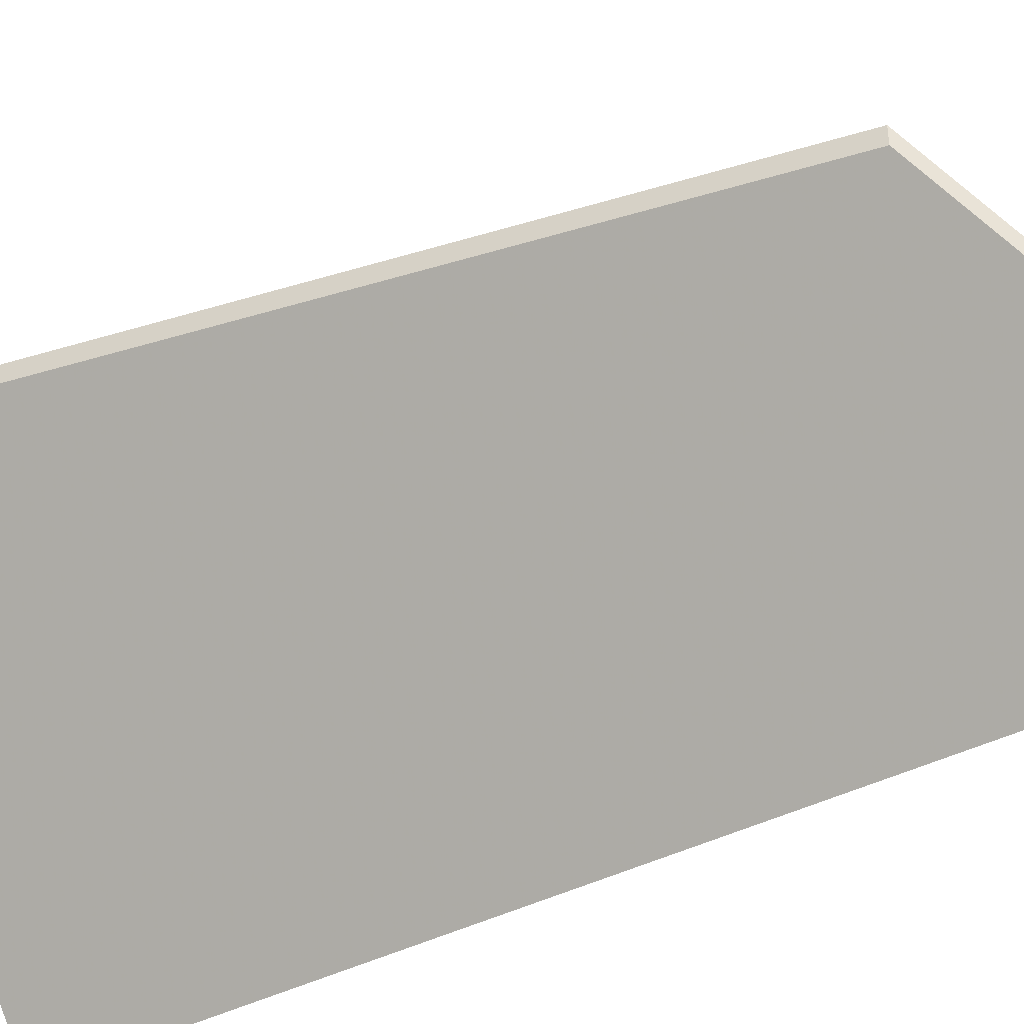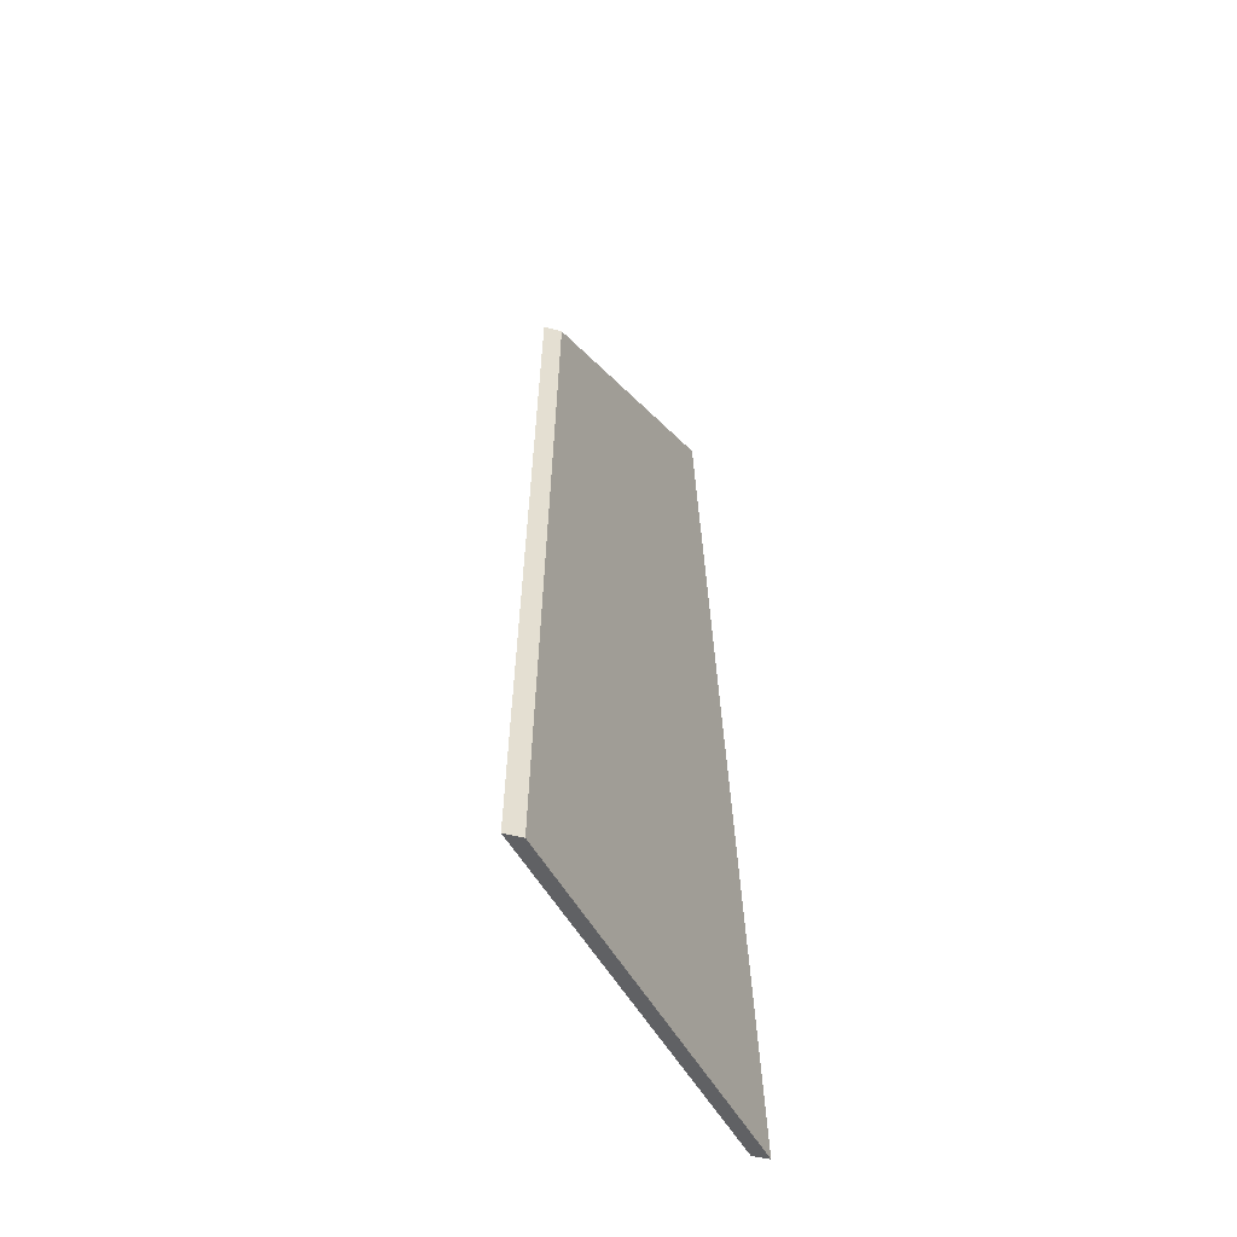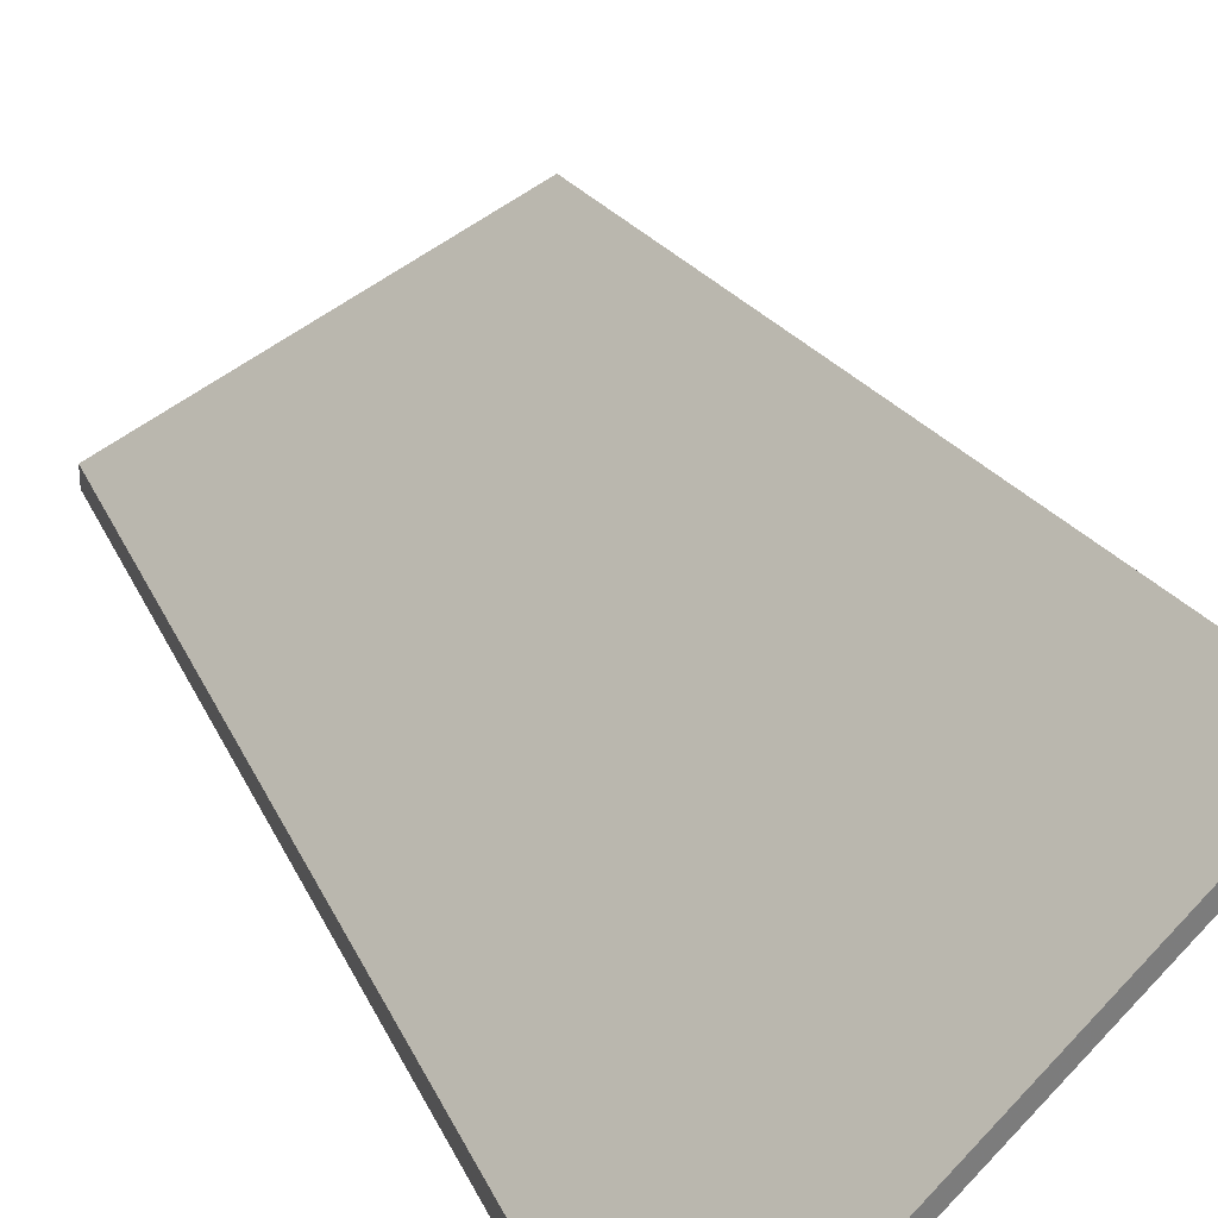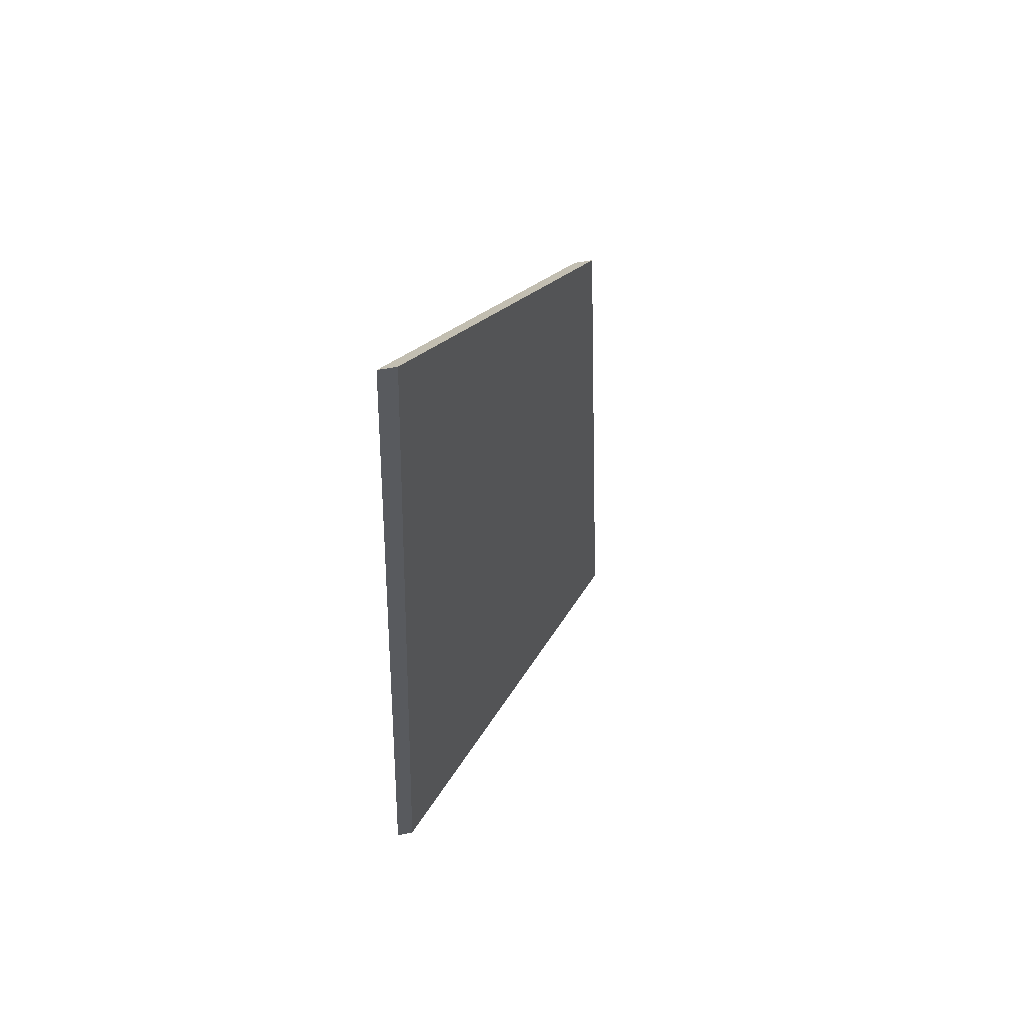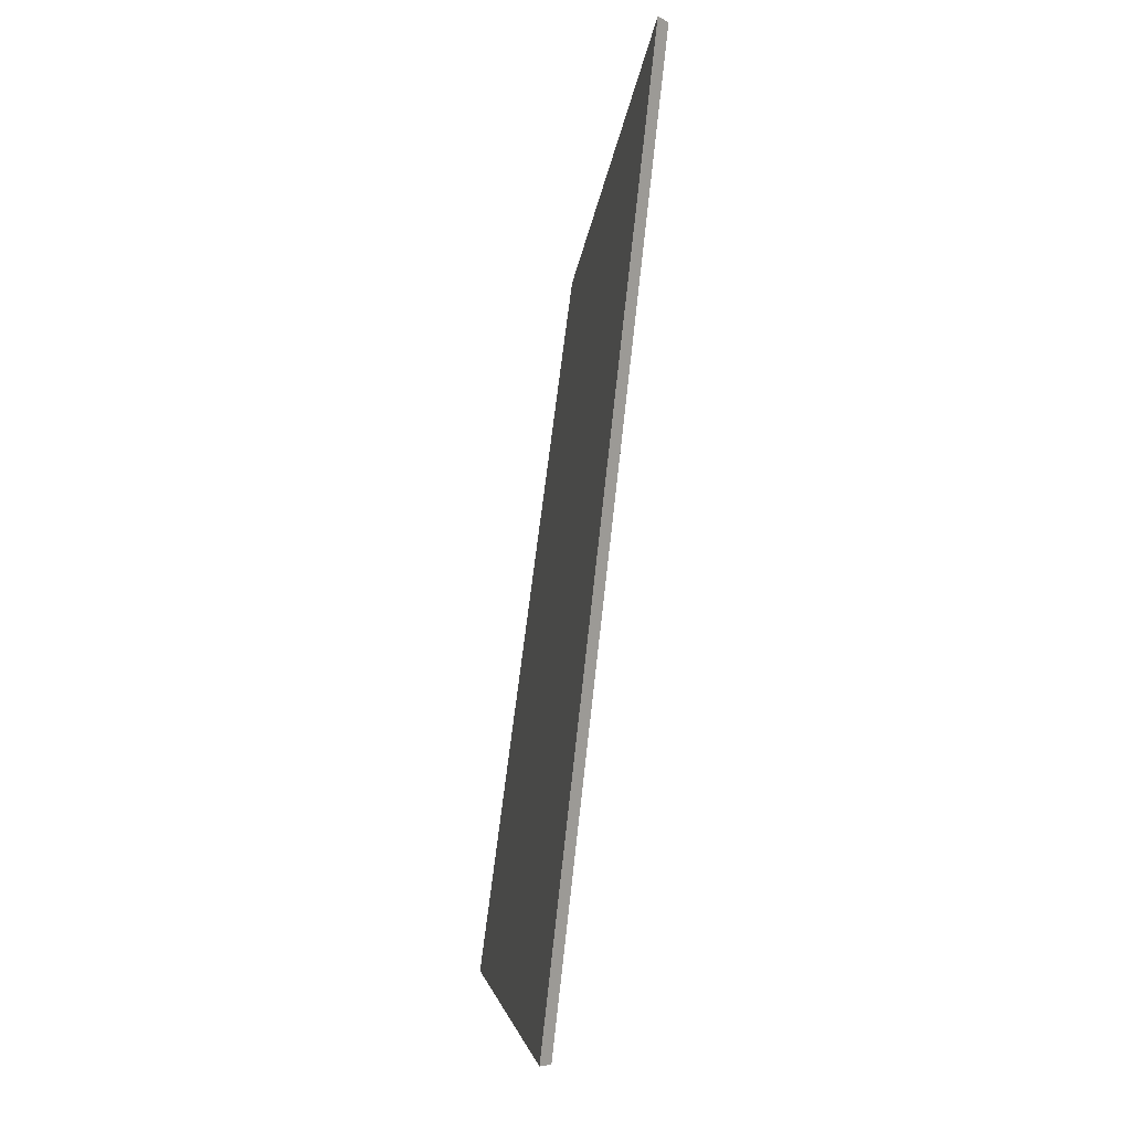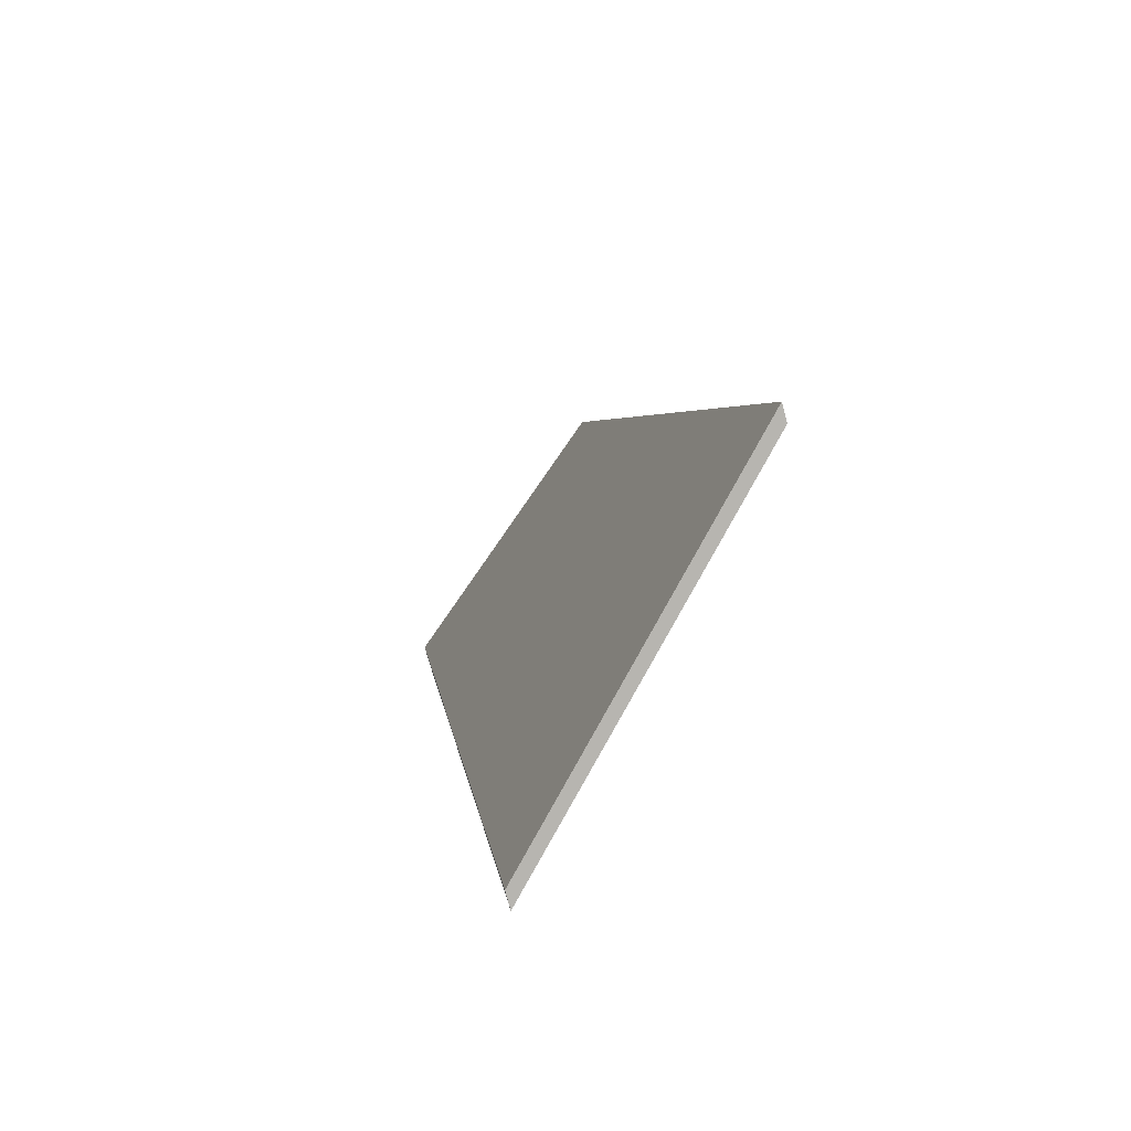
<metadata>
{"format":"obj","ext":"obj","renderer":"f3d","projection":"perspective","resolution":1024,"background":"white","views":[{"elev":-44.1,"azim":-52.1,"up":"+Y"},{"elev":-39.9,"azim":-109.5,"up":"+Z"},{"elev":32.2,"azim":166.4,"up":"+Y"},{"elev":48.8,"azim":77.0,"up":"+Z"},{"elev":-6.4,"azim":35.5,"up":"+Z"},{"elev":-78.2,"azim":-164.8,"up":"+Z"}]}
</metadata>
<code>
v -0.01989 -0.03053 1.201
v -0.03884 -0.03053 1.065
v -0.08412 0.0153 1.072
v -0.05853 0.004583 1.178
v -0.01989 -0.03316 1.201
v -0.05853 0.001949 1.178
v -0.08412 0.01267 1.072
v -0.03884 -0.03316 1.065
v -0.05853 0.001949 1.178
v -0.01989 -0.03316 1.201
v -0.01989 -0.03053 1.201
v -0.05853 0.004583 1.178
v -0.08412 0.01267 1.072
v -0.05853 0.001949 1.178
v -0.05853 0.004583 1.178
v -0.08412 0.0153 1.072
v -0.03884 -0.03316 1.065
v -0.08412 0.01267 1.072
v -0.08412 0.0153 1.072
v -0.03884 -0.03053 1.065
v -0.01989 -0.03316 1.201
v -0.03884 -0.03316 1.065
v -0.03884 -0.03053 1.065
v -0.01989 -0.03053 1.201
f 1 2 3
f 1 3 4
f 5 6 7
f 5 7 8
f 9 10 11
f 9 11 12
f 13 14 15
f 13 15 16
f 17 18 19
f 17 19 20
f 21 22 23
f 21 23 24

</code>
